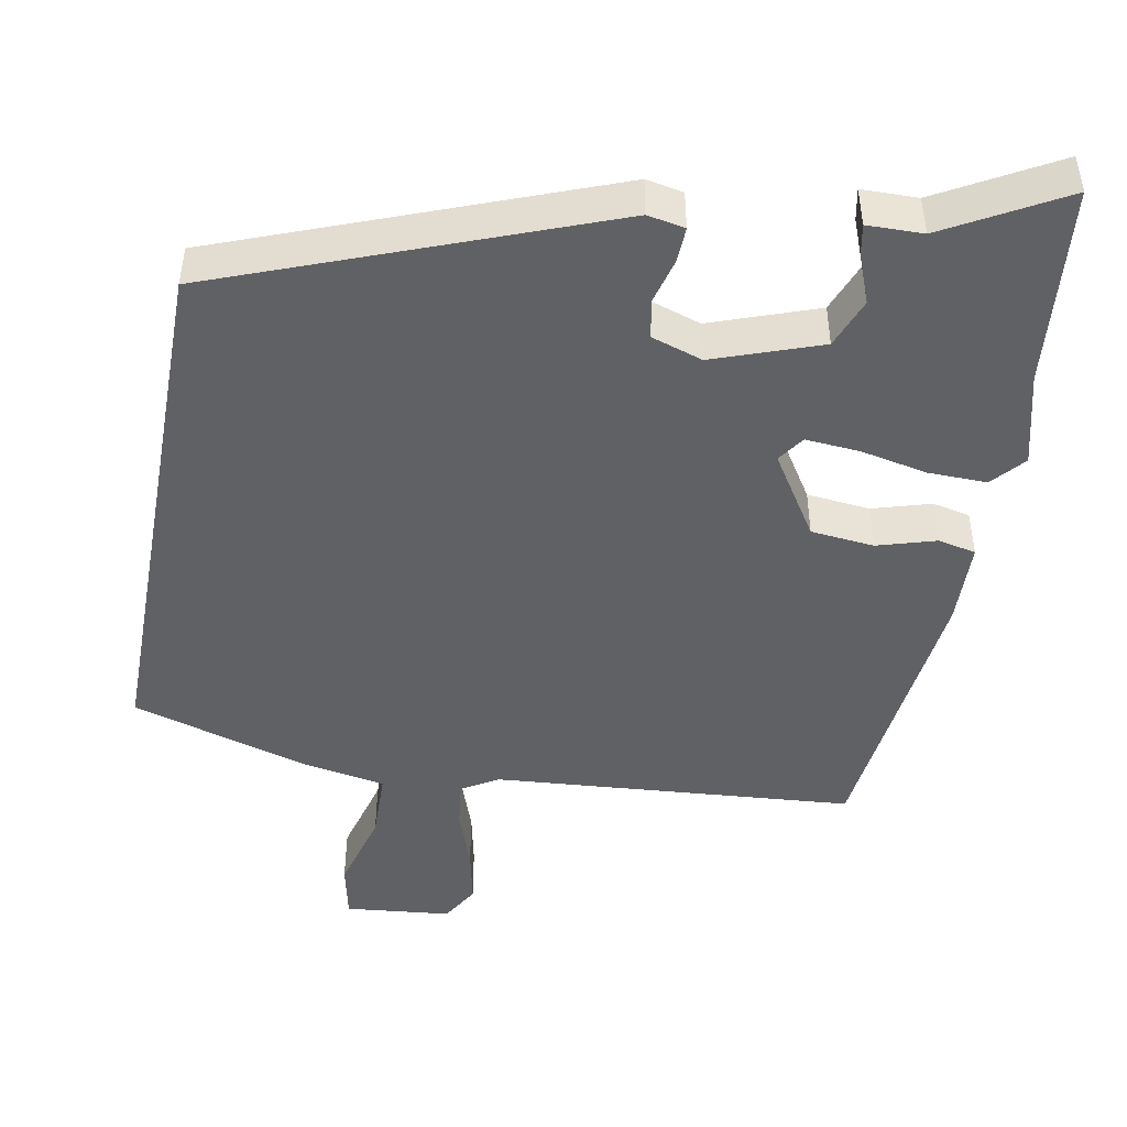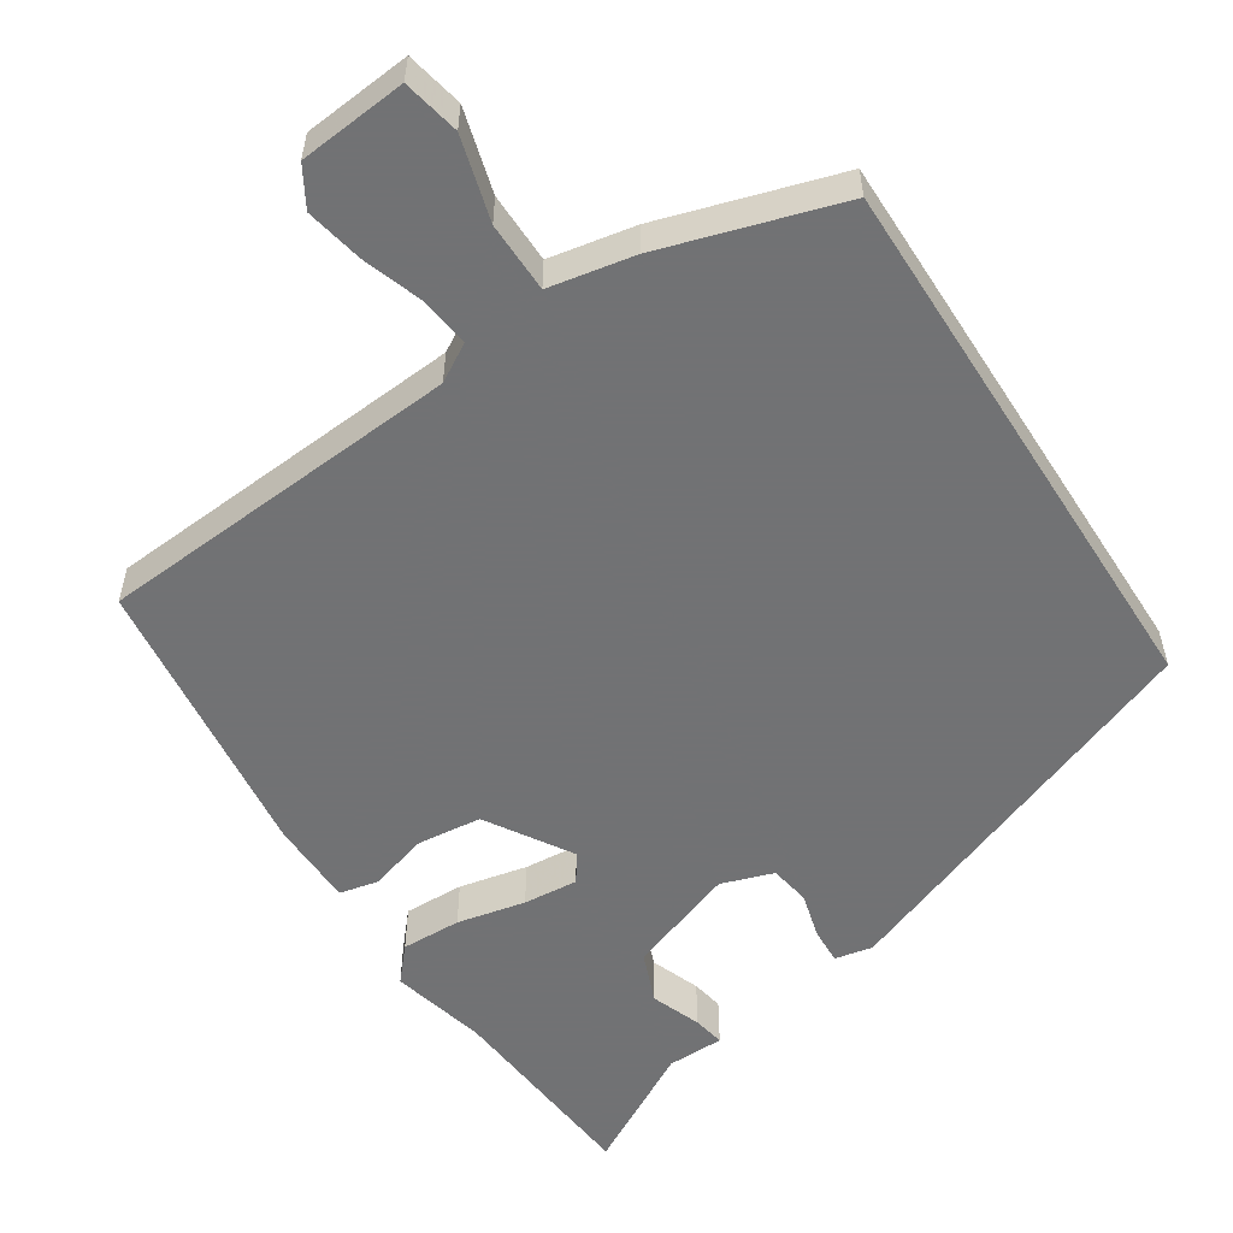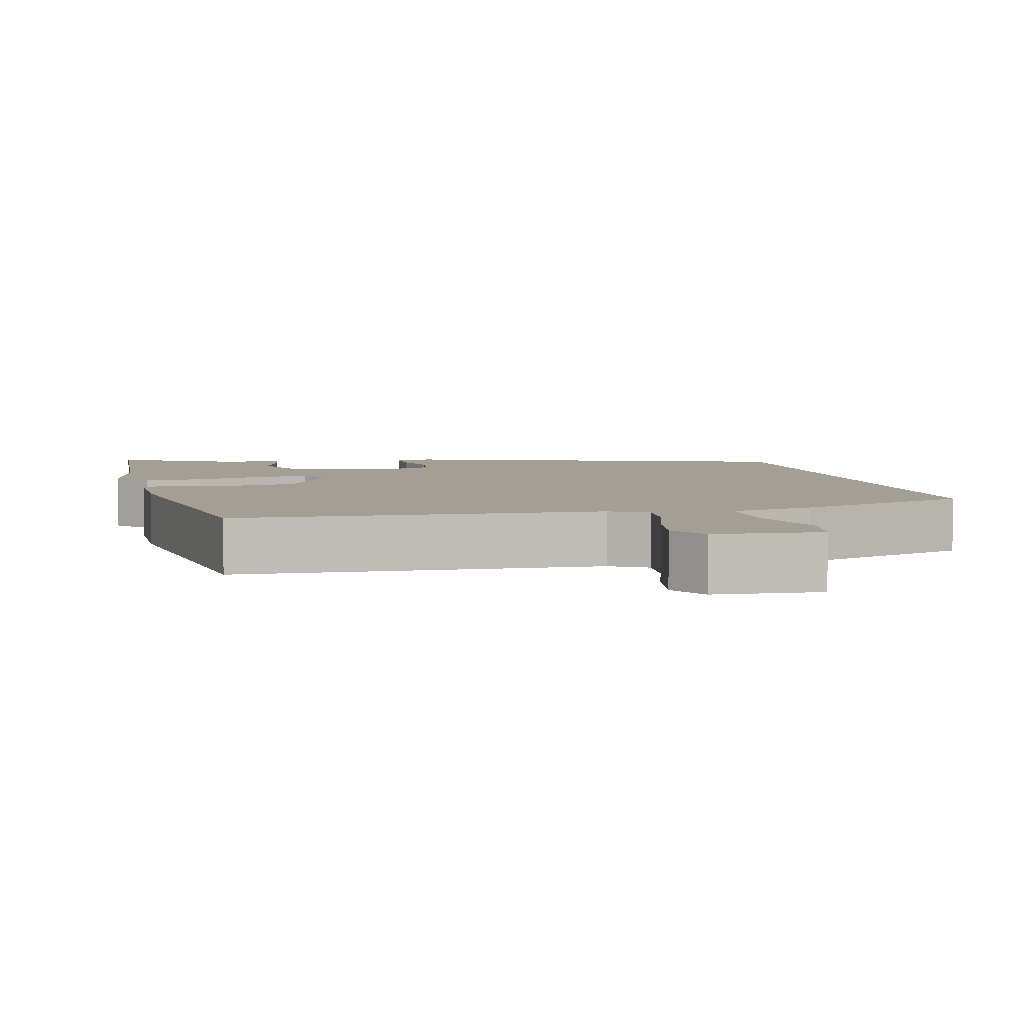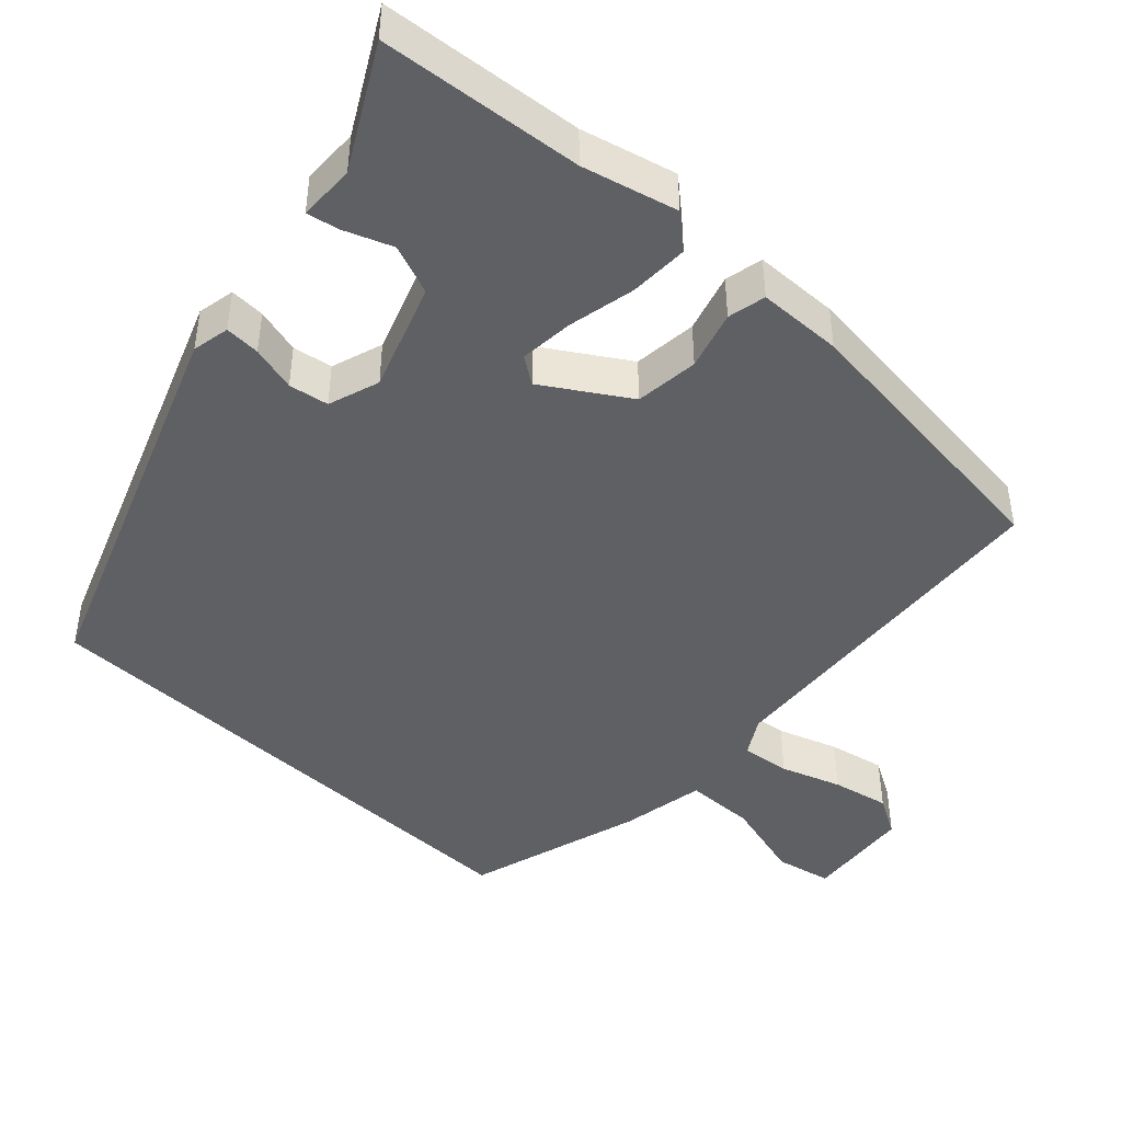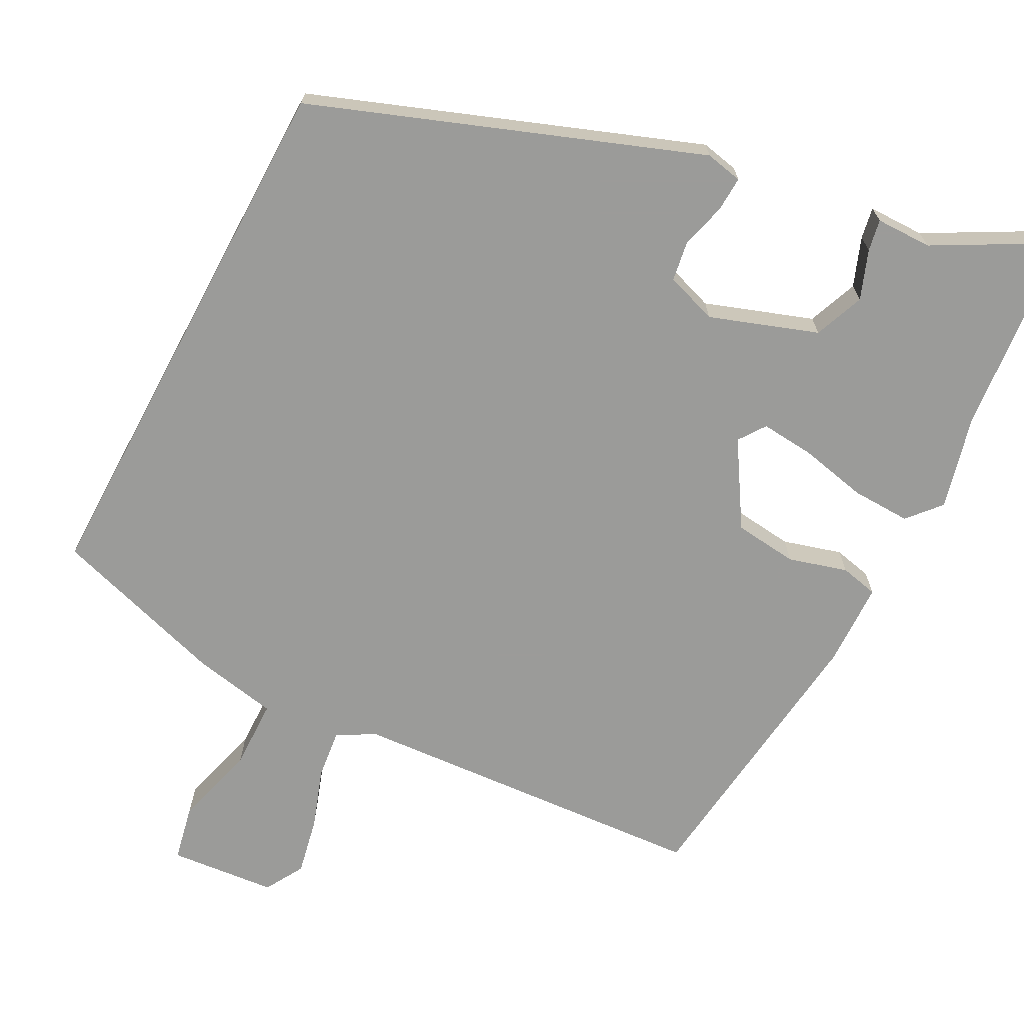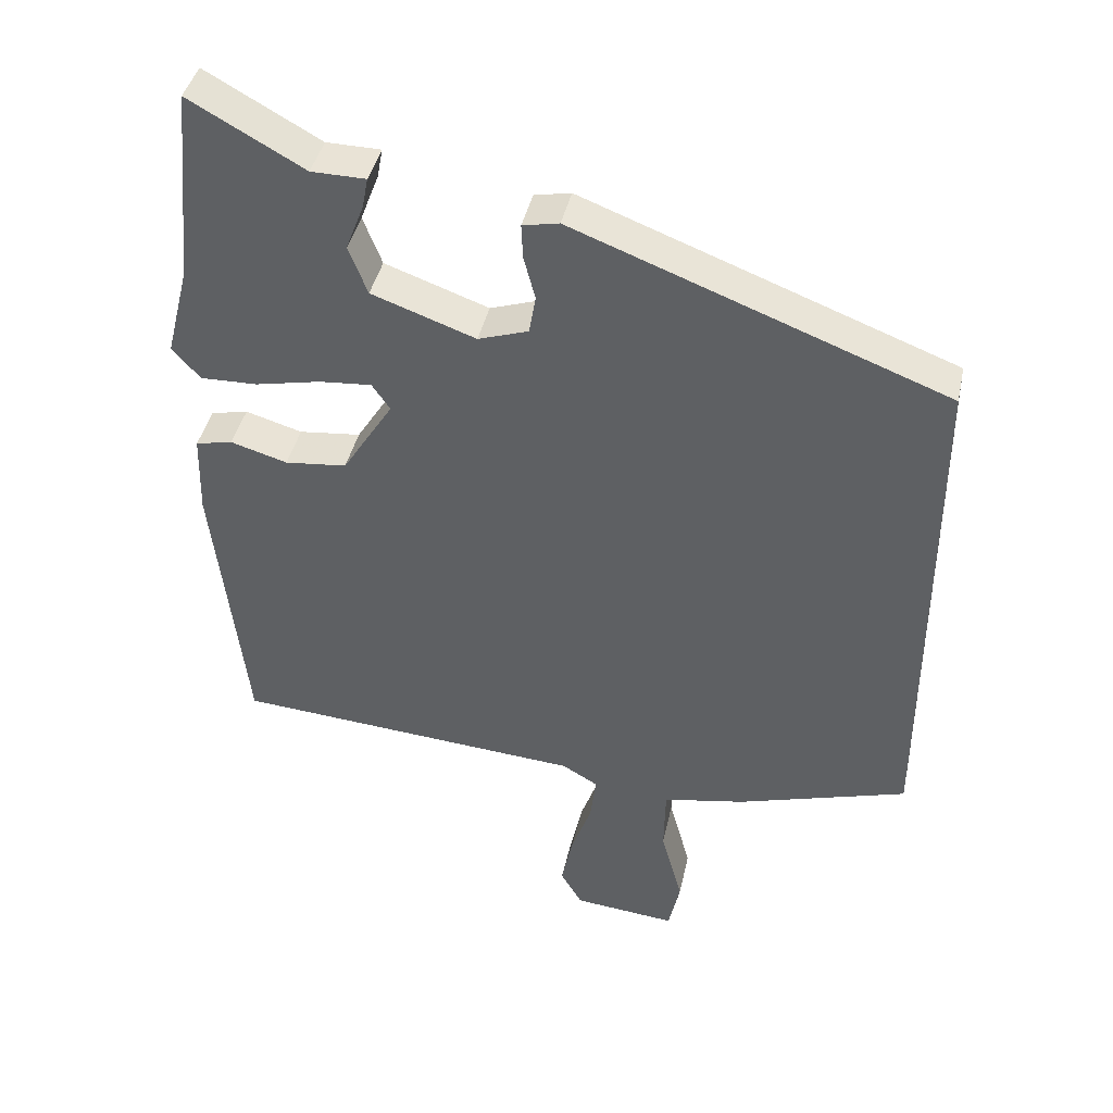
<metadata>
{"format":"obj","ext":"obj","renderer":"f3d","projection":"perspective","resolution":1024,"background":"white","views":[{"elev":-46.7,"azim":-10.4,"up":"+Y"},{"elev":-55.6,"azim":-147.4,"up":"+Y"},{"elev":5.3,"azim":164.8,"up":"+Y"},{"elev":-45.1,"azim":46.9,"up":"+Y"},{"elev":-69.6,"azim":-28.1,"up":"+Y"},{"elev":41.5,"azim":-167.8,"up":"+Z"}]}
</metadata>
<code>
v -0.5 0.07 0.28
v 0.012 0.07 0.474
v 0.062 0.07 0.464
v 0.06 0.07 0.417
v 0.044 0.07 0.356
v 0.053 0.07 0.303
v 0.122 0.07 0.28
v 0.265 0.07 0.331
v 0.291 0.07 0.398
v 0.266 0.07 0.463
v 0.258 0.07 0.505
v 0.333 0.07 0.506
v 0.491 0.07 0.594
v 0.517 0.07 0.324
v 0.549 0.07 0.198
v 0.511 0.07 0.154
v 0.432 0.07 0.156
v 0.342 0.07 0.175
v 0.27 0.07 0.181
v 0.245 0.07 0.145
v 0.315 0.07 0.034
v 0.4 0.07 0.025
v 0.478 0.07 0.048
v 0.529 0.07 0.037
v 0.532 0.07 -0.076
v 0.488 0.07 -0.459
v 0.005 0.07 -0.496
v -0.044 0.07 -0.525
v -0.036 0.07 -0.59
v -0.008 0.07 -0.67
v 0.008 0.07 -0.746
v -0.022 0.07 -0.798
v -0.164 0.07 -0.812
v -0.18 0.07 -0.737
v -0.15 0.07 -0.627
v -0.152 0.07 -0.534
v -0.265 0.07 -0.513
v -0.5 0.07 -0.442
v -0.5 0 0.28
v 0.012 0 0.474
v 0.062 0 0.464
v 0.06 0 0.417
v 0.044 0 0.356
v 0.053 0 0.303
v 0.122 0 0.28
v 0.265 0 0.331
v 0.291 0 0.398
v 0.266 0 0.463
v 0.258 0 0.505
v 0.333 0 0.506
v 0.491 0 0.594
v 0.517 0 0.324
v 0.549 0 0.198
v 0.511 0 0.154
v 0.432 0 0.156
v 0.342 0 0.175
v 0.27 0 0.181
v 0.245 0 0.145
v 0.315 0 0.034
v 0.4 0 0.025
v 0.478 0 0.048
v 0.529 0 0.037
v 0.532 0 -0.076
v 0.488 0 -0.459
v 0.005 0 -0.496
v -0.044 0 -0.525
v -0.036 0 -0.59
v -0.008 0 -0.67
v 0.008 0 -0.746
v -0.022 0 -0.798
v -0.164 0 -0.812
v -0.18 0 -0.737
v -0.15 0 -0.627
v -0.152 0 -0.534
v -0.265 0 -0.513
v -0.5 0 -0.442
f 1 2 3
f 38 1 3
f 37 38 3
f 36 37 3
f 35 36 3
f 33 34 35
f 32 33 35
f 31 32 35
f 30 31 35
f 29 30 35
f 28 29 35
f 25 26 27
f 24 25 27
f 23 24 27
f 22 23 27
f 21 22 27 28
f 20 21 28 35
f 16 17 18
f 15 16 18
f 14 15 18
f 14 18 19
f 13 14 19
f 12 13 19
f 9 10 11 12
f 12 19 20
f 9 12 20
f 8 9 20
f 3 4 5
f 35 3 5
f 35 5 6
f 7 8 20 35
f 6 7 35
f 41 40 39
f 41 39 76
f 41 76 75
f 41 75 74
f 41 74 73
f 73 72 71
f 73 71 70
f 73 70 69
f 73 69 68
f 73 68 67
f 73 67 66
f 65 64 63
f 65 63 62
f 65 62 61
f 65 61 60
f 66 65 60 59
f 73 66 59 58
f 56 55 54
f 56 54 53
f 56 53 52
f 57 56 52
f 57 52 51
f 57 51 50
f 50 49 48 47
f 58 57 50
f 58 50 47
f 58 47 46
f 43 42 41
f 43 41 73
f 44 43 73
f 73 58 46 45
f 73 45 44
f 1 39 40 2
f 2 40 41 3
f 3 41 42 4
f 4 42 43 5
f 5 43 44 6
f 6 44 45 7
f 7 45 46 8
f 8 46 47 9
f 9 47 48 10
f 10 48 49 11
f 11 49 50 12
f 12 50 51 13
f 13 51 52 14
f 14 52 53 15
f 15 53 54 16
f 16 54 55 17
f 17 55 56 18
f 18 56 57 19
f 19 57 58 20
f 20 58 59 21
f 21 59 60 22
f 22 60 61 23
f 23 61 62 24
f 24 62 63 25
f 25 63 64 26
f 26 64 65 27
f 27 65 66 28
f 28 66 67 29
f 29 67 68 30
f 30 68 69 31
f 31 69 70 32
f 32 70 71 33
f 33 71 72 34
f 34 72 73 35
f 35 73 74 36
f 36 74 75 37
f 37 75 76 38
f 38 76 39 1

</code>
